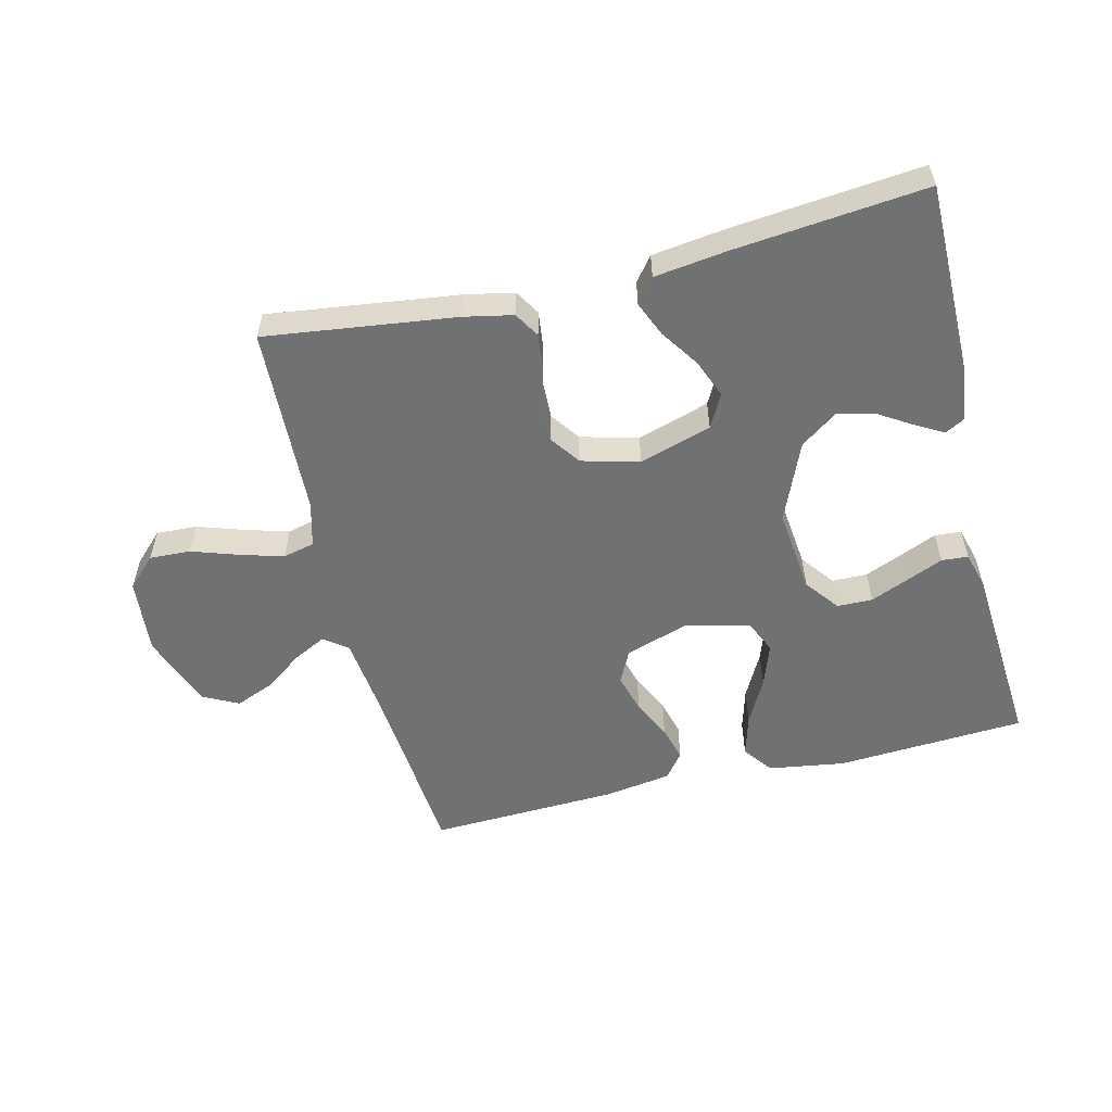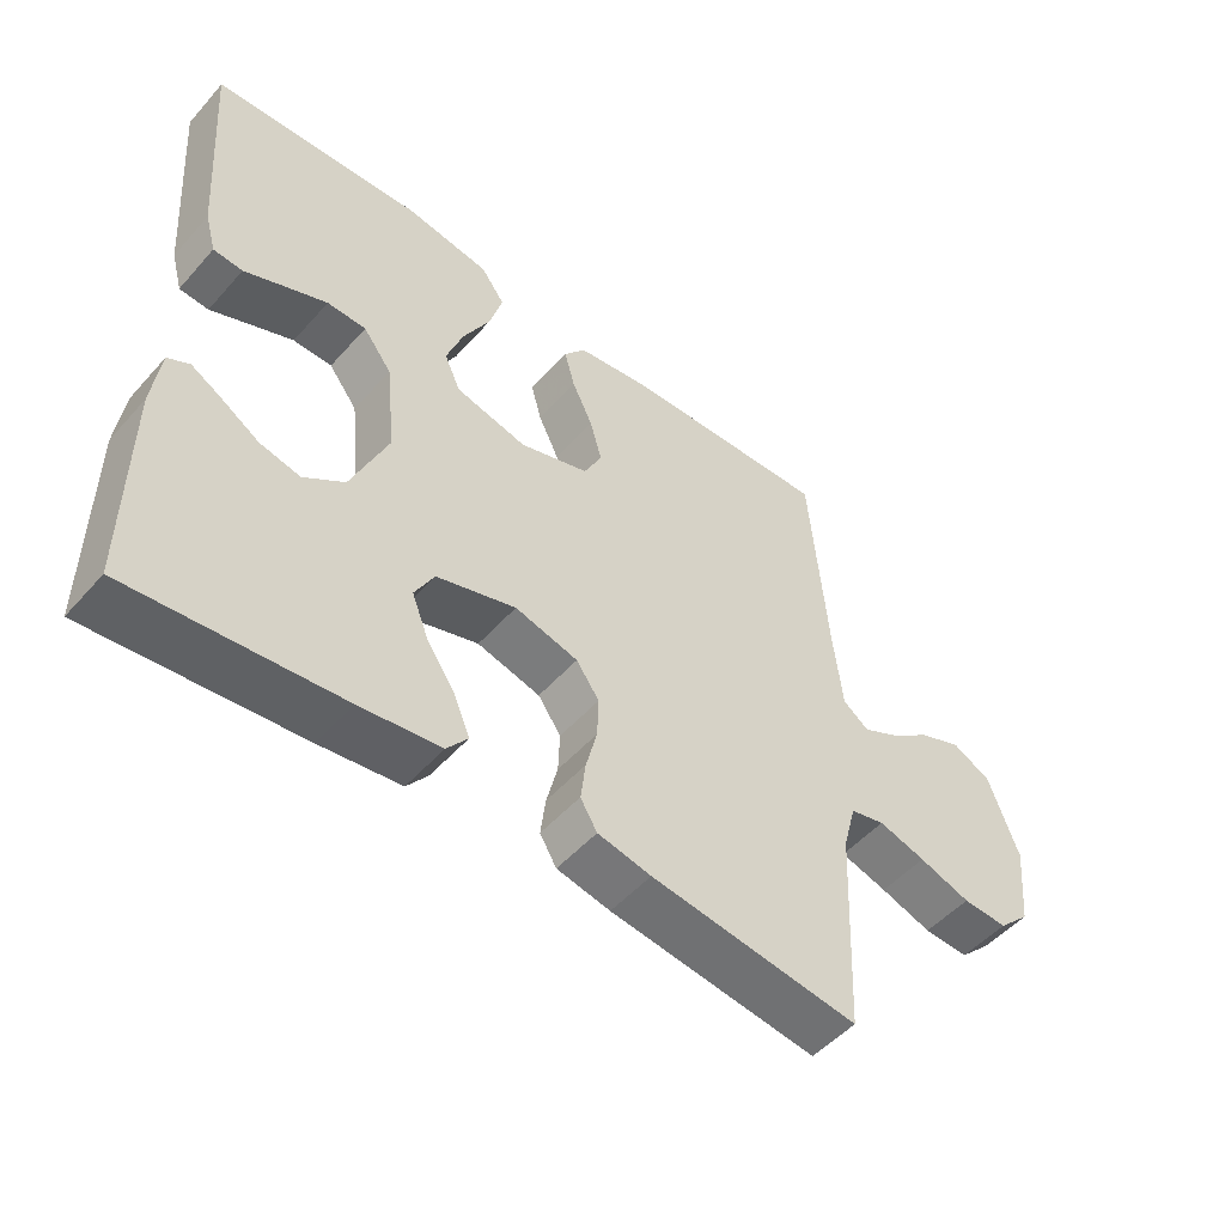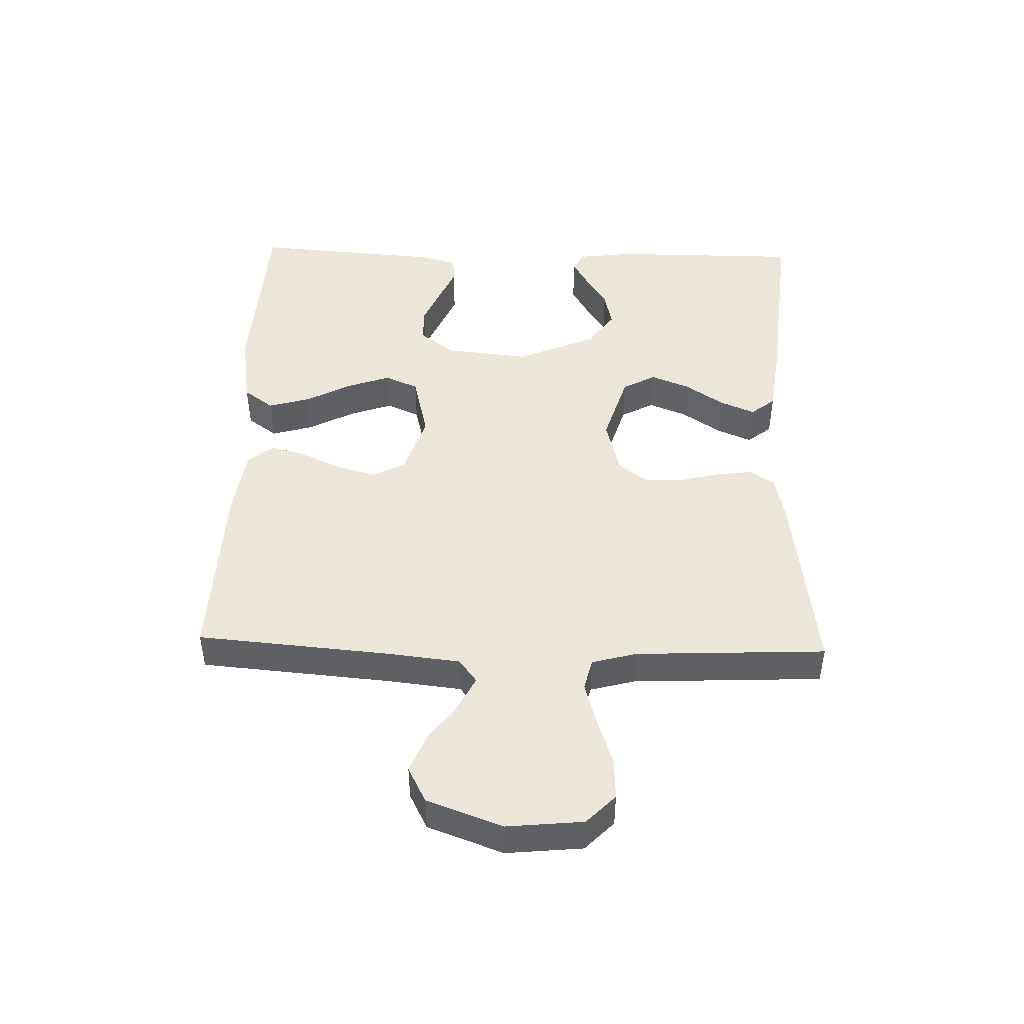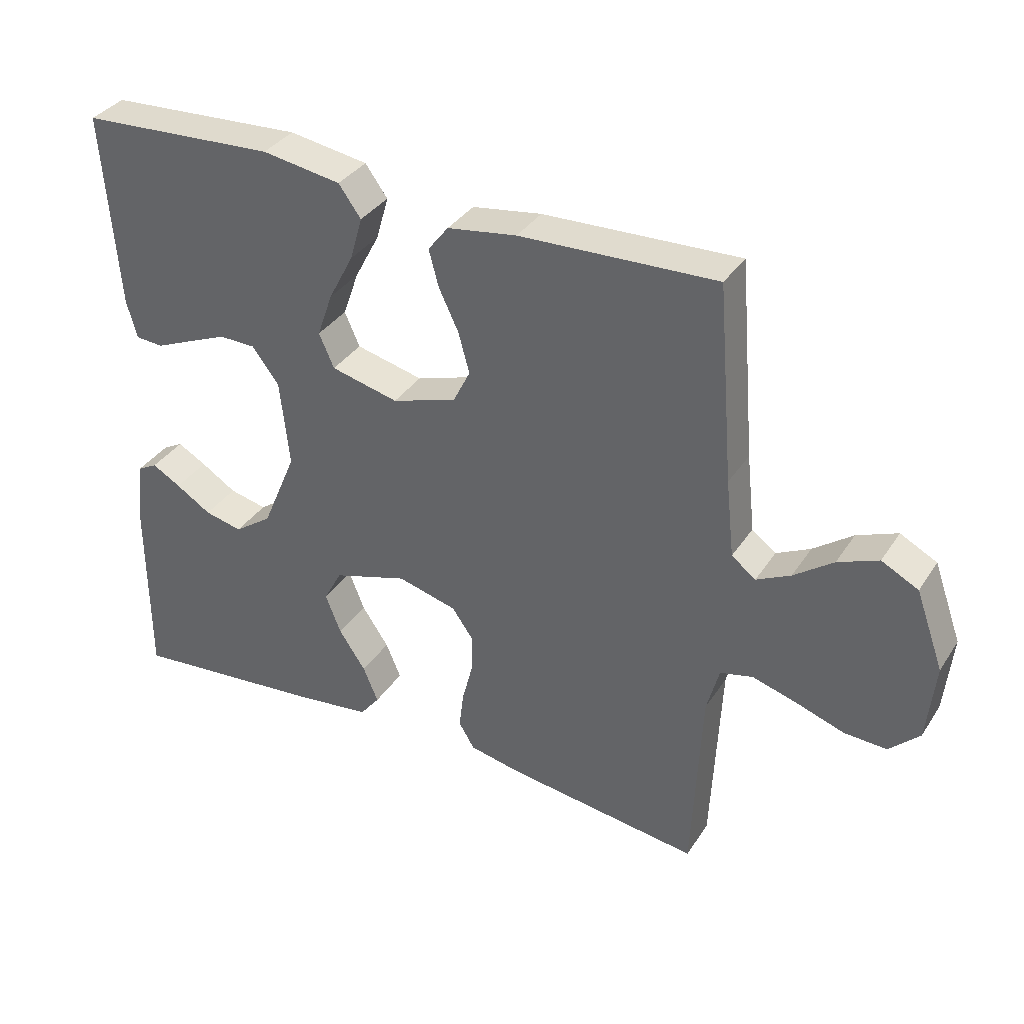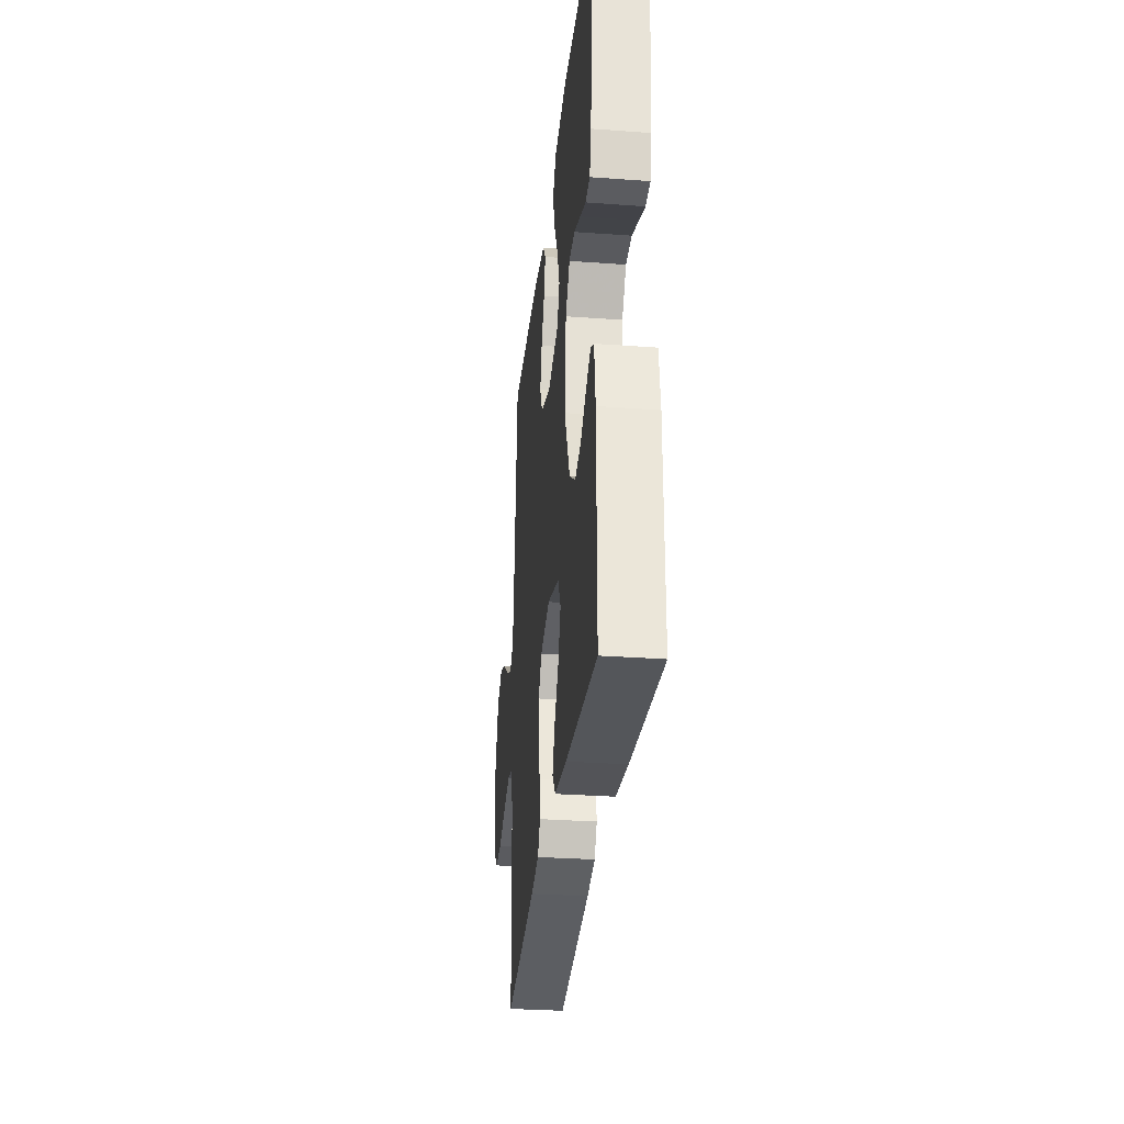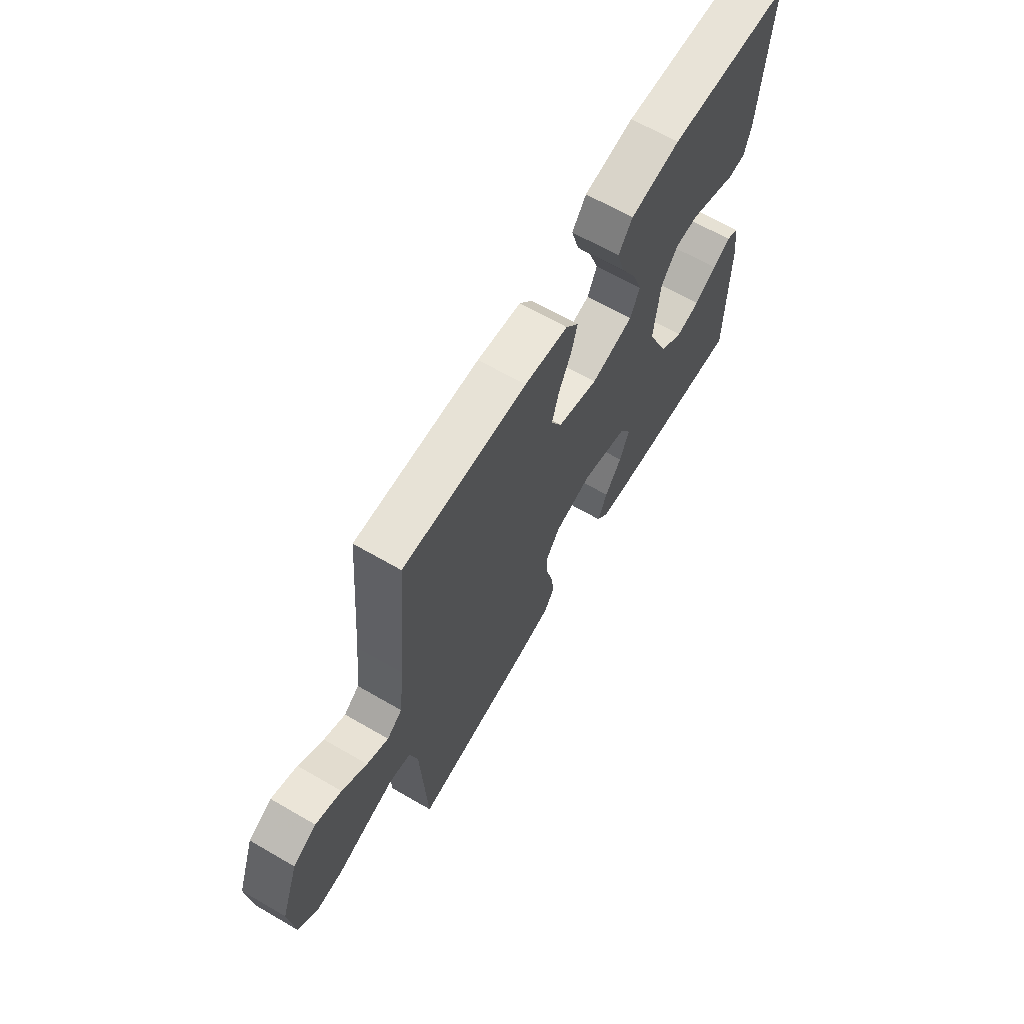
<metadata>
{"format":"obj","ext":"obj","renderer":"f3d","projection":"perspective","resolution":1024,"background":"white","views":[{"elev":-55.2,"azim":-166.1,"up":"+Y"},{"elev":-51.0,"azim":-40.0,"up":"+Z"},{"elev":46.3,"azim":91.7,"up":"+Y"},{"elev":35.3,"azim":28.8,"up":"+Z"},{"elev":-30.7,"azim":-96.0,"up":"+Z"},{"elev":65.7,"azim":120.2,"up":"+Z"}]}
</metadata>
<code>
v -0.5 0.07 0.5
v -0.2 0.07 0.517
v -0.079 0.07 0.498
v -0.045 0.07 0.451
v -0.064 0.07 0.385
v -0.102 0.07 0.313
v -0.126 0.07 0.245
v -0.103 0.07 0.193
v 0 0.07 0.168
v 0.099 0.07 0.2
v 0.125 0.07 0.252
v 0.108 0.07 0.314
v 0.078 0.07 0.377
v 0.063 0.07 0.433
v 0.094 0.07 0.473
v 0.2 0.07 0.489
v 0.5 0.07 0.5
v 0.525 0.07 0.2
v 0.538 0.07 0.081
v 0.575 0.07 0.053
v 0.627 0.07 0.079
v 0.687 0.07 0.123
v 0.749 0.07 0.148
v 0.805 0.07 0.119
v 0.848 0.07 0
v 0.836 0.07 -0.12
v 0.79 0.07 -0.165
v 0.725 0.07 -0.162
v 0.651 0.07 -0.137
v 0.583 0.07 -0.117
v 0.533 0.07 -0.129
v 0.514 0.07 -0.2
v 0.5 0.07 -0.5
v 0.2 0.07 -0.46
v 0.123 0.07 -0.444
v 0.099 0.07 -0.404
v 0.106 0.07 -0.347
v 0.122 0.07 -0.284
v 0.124 0.07 -0.225
v 0.091 0.07 -0.178
v 0 0.07 -0.154
v -0.114 0.07 -0.189
v -0.142 0.07 -0.241
v -0.118 0.07 -0.302
v -0.077 0.07 -0.363
v -0.054 0.07 -0.418
v -0.084 0.07 -0.456
v -0.2 0.07 -0.471
v -0.5 0.07 -0.5
v -0.5 0.07 -0.2
v -0.489 0.07 -0.111
v -0.458 0.07 -0.094
v -0.414 0.07 -0.119
v -0.36 0.07 -0.153
v -0.302 0.07 -0.166
v -0.244 0.07 -0.125
v -0.191 0.07 0
v -0.205 0.07 0.134
v -0.246 0.07 0.188
v -0.302 0.07 0.189
v -0.364 0.07 0.163
v -0.42 0.07 0.139
v -0.462 0.07 0.142
v -0.478 0.07 0.2
v -0.5 0 0.5
v -0.2 0 0.517
v -0.079 0 0.498
v -0.045 0 0.451
v -0.064 0 0.385
v -0.102 0 0.313
v -0.126 0 0.245
v -0.103 0 0.193
v 0 0 0.168
v 0.099 0 0.2
v 0.125 0 0.252
v 0.108 0 0.314
v 0.078 0 0.377
v 0.063 0 0.433
v 0.094 0 0.473
v 0.2 0 0.489
v 0.5 0 0.5
v 0.525 0 0.2
v 0.538 0 0.081
v 0.575 0 0.053
v 0.627 0 0.079
v 0.687 0 0.123
v 0.749 0 0.148
v 0.805 0 0.119
v 0.848 0 0
v 0.836 0 -0.12
v 0.79 0 -0.165
v 0.725 0 -0.162
v 0.651 0 -0.137
v 0.583 0 -0.117
v 0.533 0 -0.129
v 0.514 0 -0.2
v 0.5 0 -0.5
v 0.2 0 -0.46
v 0.123 0 -0.444
v 0.099 0 -0.404
v 0.106 0 -0.347
v 0.122 0 -0.284
v 0.124 0 -0.225
v 0.091 0 -0.178
v 0 0 -0.154
v -0.114 0 -0.189
v -0.142 0 -0.241
v -0.118 0 -0.302
v -0.077 0 -0.363
v -0.054 0 -0.418
v -0.084 0 -0.456
v -0.2 0 -0.471
v -0.5 0 -0.5
v -0.5 0 -0.2
v -0.489 0 -0.111
v -0.458 0 -0.094
v -0.414 0 -0.119
v -0.36 0 -0.153
v -0.302 0 -0.166
v -0.244 0 -0.125
v -0.191 0 0
v -0.205 0 0.134
v -0.246 0 0.188
v -0.302 0 0.189
v -0.364 0 0.163
v -0.42 0 0.139
v -0.462 0 0.142
v -0.478 0 0.2
f 61 62 63 64
f 60 61 64 1
f 59 60 1 2
f 58 59 2 3
f 57 58 3
f 51 52 53 54
f 49 50 51 54
f 49 54 55
f 48 49 55 56
f 44 45 46 47
f 43 44 47 48
f 35 36 37 38
f 35 38 39
f 32 33 34 35
f 31 32 35 39
f 30 31 39 40
f 26 27 28 29
f 26 29 30
f 25 26 30
f 21 22 23 24
f 20 21 24 25
f 15 16 17 18
f 15 18 19
f 12 13 14 15
f 11 12 15 19
f 10 11 19 20
f 3 4 5 6
f 3 6 7
f 57 3 7
f 43 48 56 57
f 42 43 57 7
f 41 42 7 8
f 40 41 8 9
f 20 25 30 40
f 9 10 20 40
f 128 127 126 125
f 65 128 125 124
f 66 65 124 123
f 67 66 123 122
f 67 122 121
f 118 117 116 115
f 118 115 114 113
f 119 118 113
f 120 119 113 112
f 111 110 109 108
f 112 111 108 107
f 102 101 100 99
f 103 102 99
f 99 98 97 96
f 103 99 96 95
f 104 103 95 94
f 93 92 91 90
f 94 93 90
f 94 90 89
f 88 87 86 85
f 89 88 85 84
f 82 81 80 79
f 83 82 79
f 79 78 77 76
f 83 79 76 75
f 84 83 75 74
f 70 69 68 67
f 71 70 67
f 71 67 121
f 121 120 112 107
f 71 121 107 106
f 72 71 106 105
f 73 72 105 104
f 104 94 89 84
f 104 84 74 73
f 1 65 66 2
f 2 66 67 3
f 3 67 68 4
f 4 68 69 5
f 5 69 70 6
f 6 70 71 7
f 7 71 72 8
f 8 72 73 9
f 9 73 74 10
f 10 74 75 11
f 11 75 76 12
f 12 76 77 13
f 13 77 78 14
f 14 78 79 15
f 15 79 80 16
f 16 80 81 17
f 17 81 82 18
f 18 82 83 19
f 19 83 84 20
f 20 84 85 21
f 21 85 86 22
f 22 86 87 23
f 23 87 88 24
f 24 88 89 25
f 25 89 90 26
f 26 90 91 27
f 27 91 92 28
f 28 92 93 29
f 29 93 94 30
f 30 94 95 31
f 31 95 96 32
f 32 96 97 33
f 33 97 98 34
f 34 98 99 35
f 35 99 100 36
f 36 100 101 37
f 37 101 102 38
f 38 102 103 39
f 39 103 104 40
f 40 104 105 41
f 41 105 106 42
f 42 106 107 43
f 43 107 108 44
f 44 108 109 45
f 45 109 110 46
f 46 110 111 47
f 47 111 112 48
f 48 112 113 49
f 49 113 114 50
f 50 114 115 51
f 51 115 116 52
f 52 116 117 53
f 53 117 118 54
f 54 118 119 55
f 55 119 120 56
f 56 120 121 57
f 57 121 122 58
f 58 122 123 59
f 59 123 124 60
f 60 124 125 61
f 61 125 126 62
f 62 126 127 63
f 63 127 128 64
f 64 128 65 1

</code>
